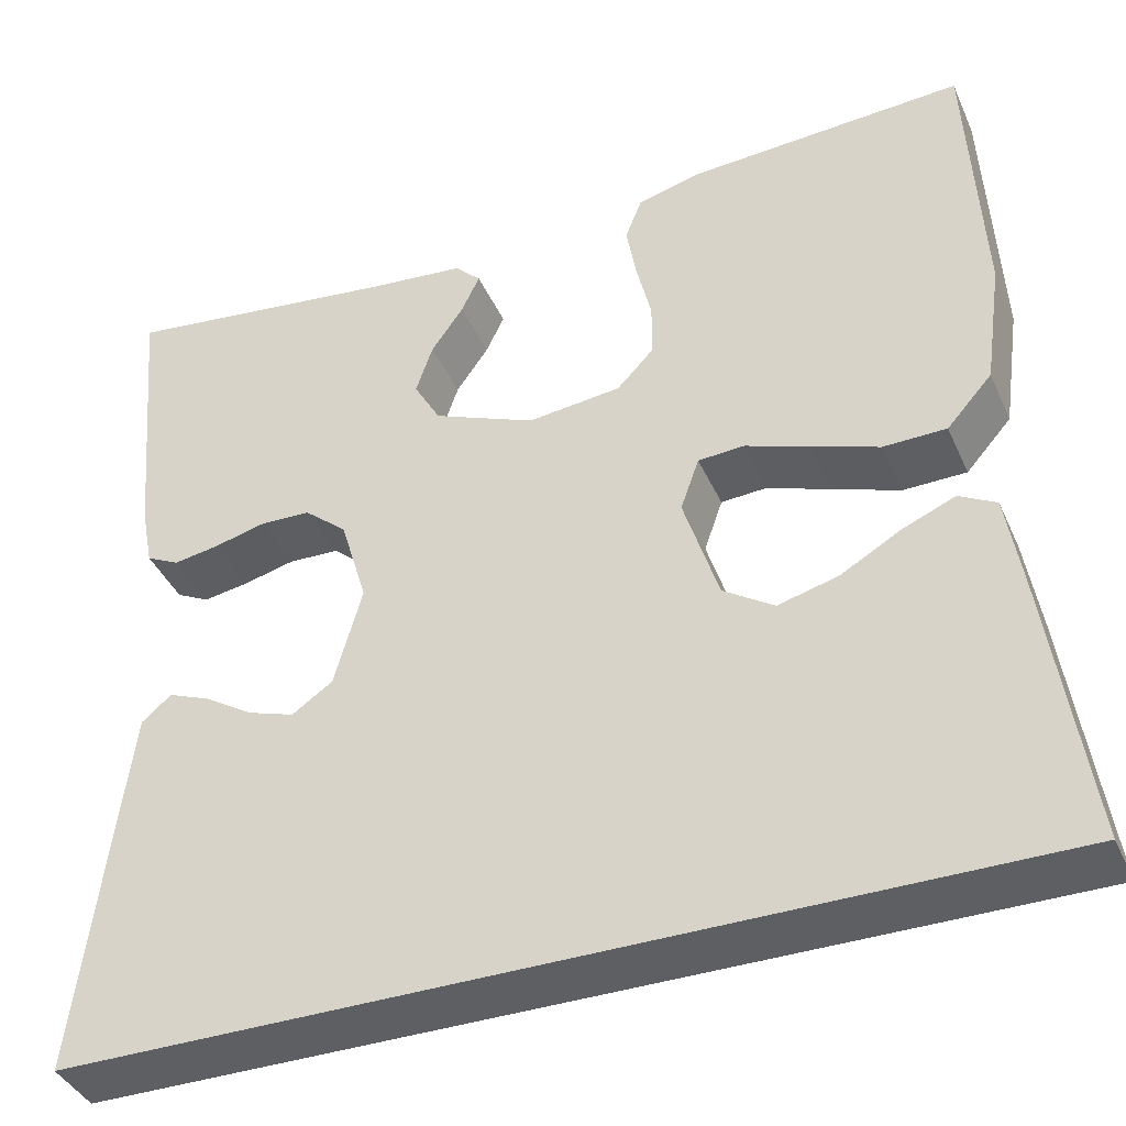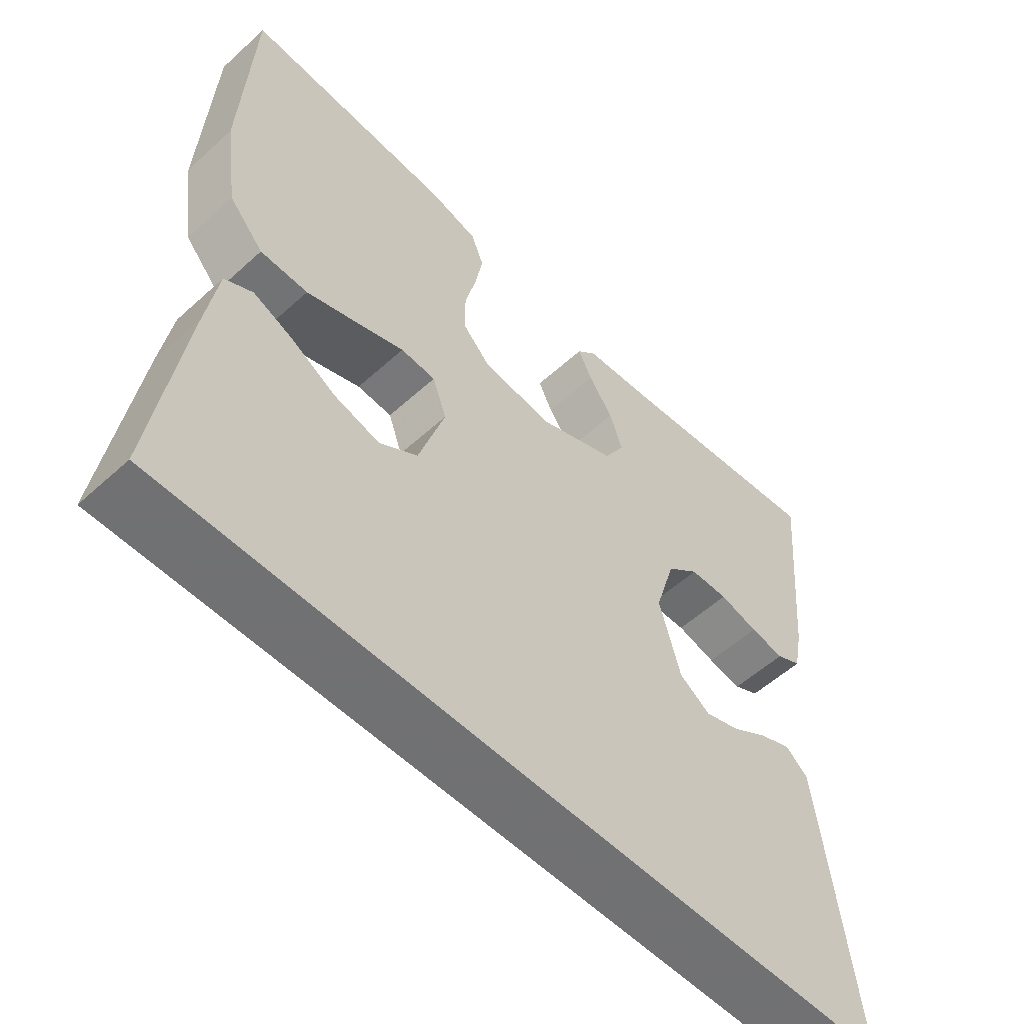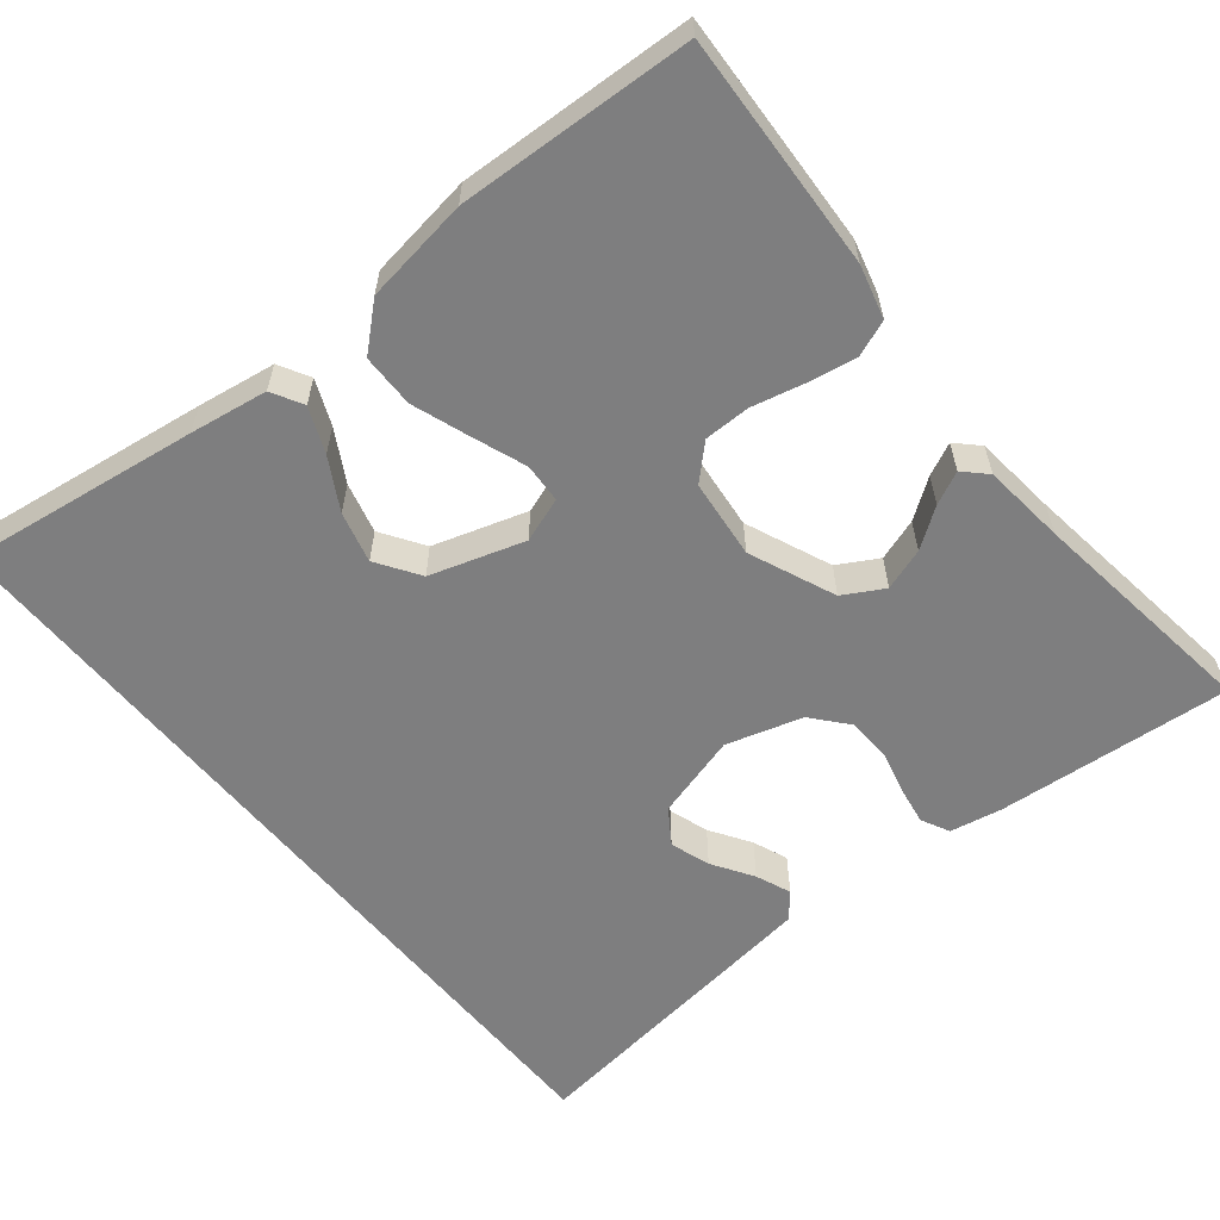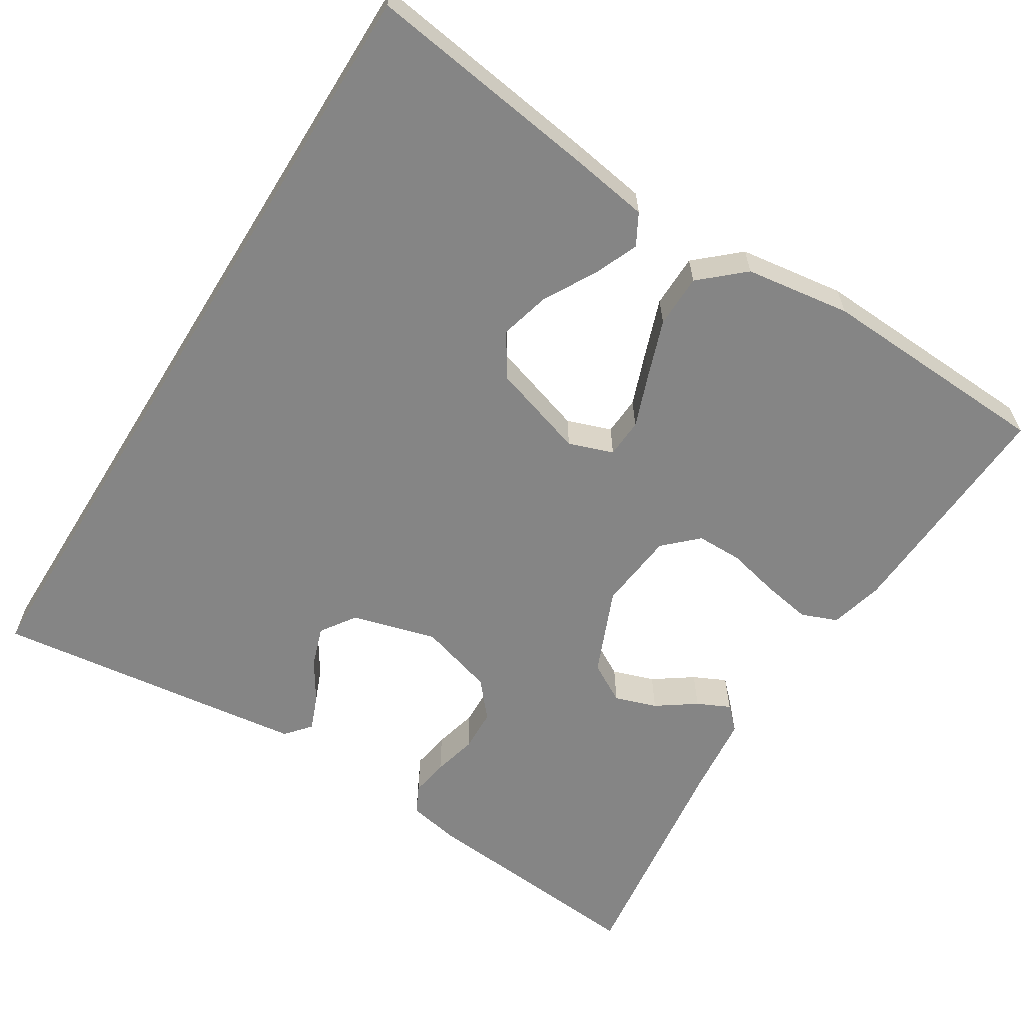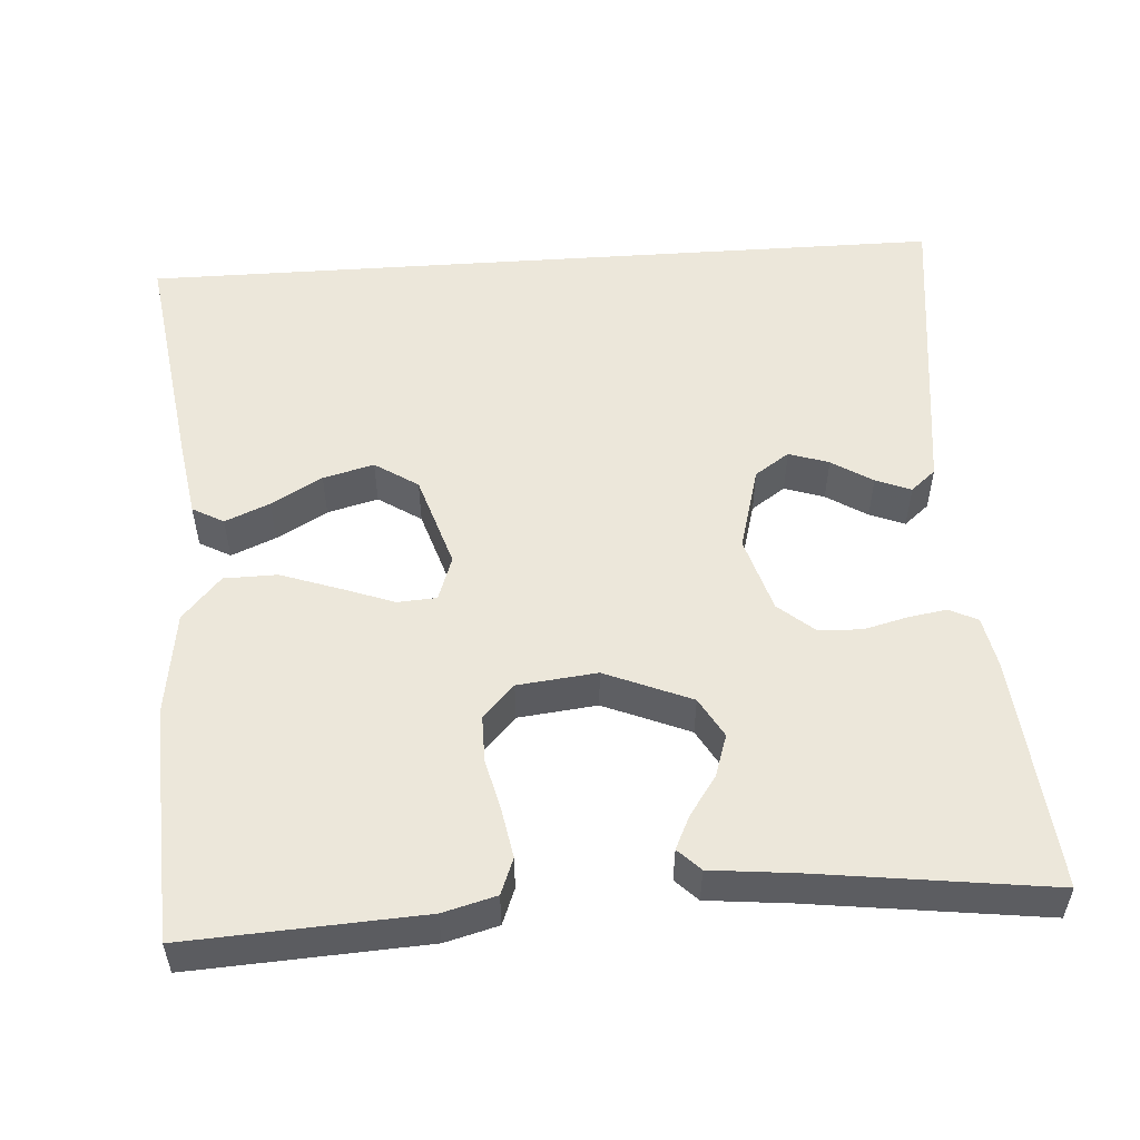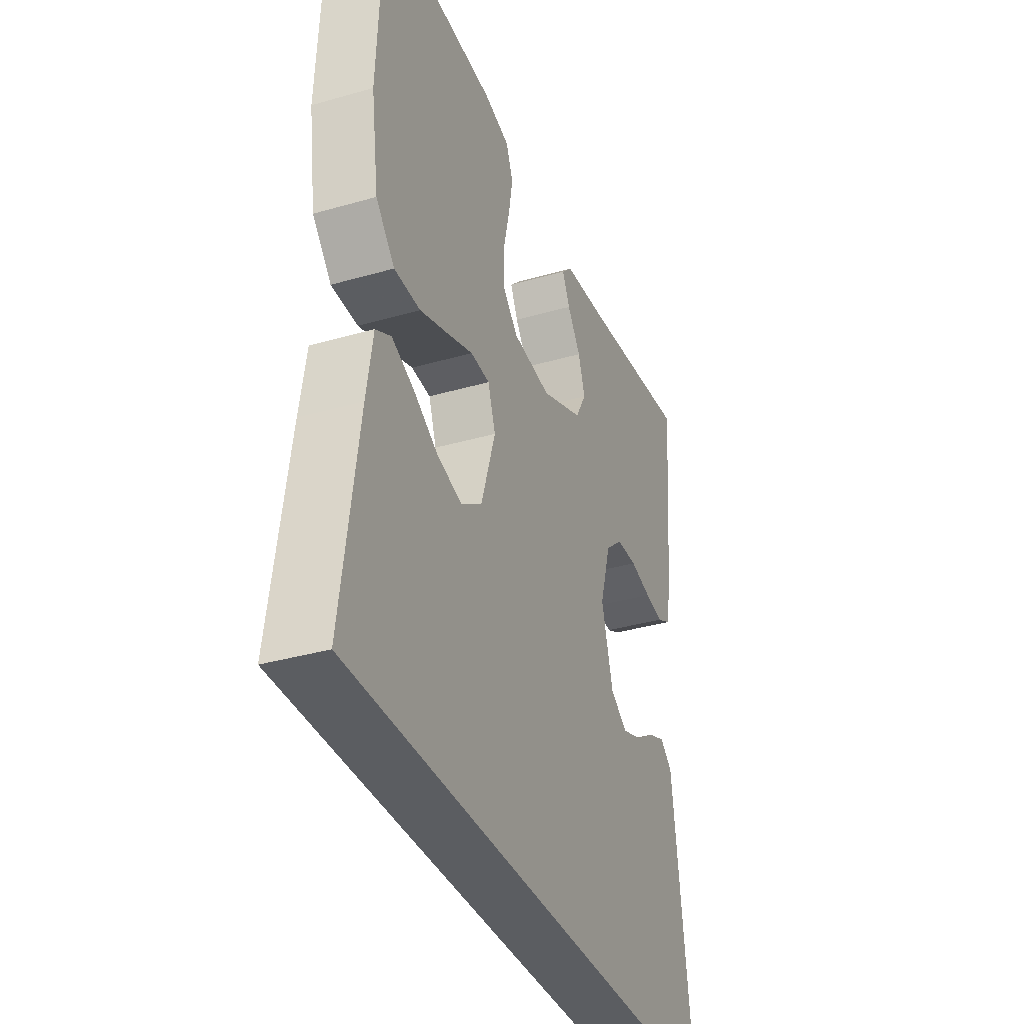
<metadata>
{"format":"obj","ext":"obj","renderer":"f3d","projection":"perspective","resolution":1024,"background":"white","views":[{"elev":-39.8,"azim":-157.5,"up":"+Z"},{"elev":-55.3,"azim":-46.3,"up":"+Z"},{"elev":-59.4,"azim":-50.7,"up":"+Y"},{"elev":-61.7,"azim":-121.8,"up":"+Y"},{"elev":53.3,"azim":-3.9,"up":"+Y"},{"elev":-35.4,"azim":-69.1,"up":"+Z"}]}
</metadata>
<code>
v 0.493 0.07 -0.5
v -0.546 0.07 -0.5
v -0.503 0.07 -0.2
v -0.487 0.07 -0.1
v -0.447 0.07 -0.078
v -0.39 0.07 -0.102
v -0.325 0.07 -0.139
v -0.26 0.07 -0.156
v -0.205 0.07 -0.12
v -0.167 0.07 0
v -0.187 0.07 0.057
v -0.237 0.07 0.06
v -0.305 0.07 0.035
v -0.379 0.07 0.009
v -0.447 0.07 0.01
v -0.496 0.07 0.065
v -0.515 0.07 0.2
v -0.5 0.07 0.5
v -0.2 0.07 0.484
v -0.132 0.07 0.466
v -0.114 0.07 0.42
v -0.125 0.07 0.358
v -0.141 0.07 0.291
v -0.141 0.07 0.232
v -0.101 0.07 0.19
v 0 0.07 0.179
v 0.11 0.07 0.225
v 0.139 0.07 0.276
v 0.121 0.07 0.33
v 0.086 0.07 0.38
v 0.066 0.07 0.422
v 0.094 0.07 0.45
v 0.2 0.07 0.461
v 0.5 0.07 0.5
v 0.473 0.07 0.2
v 0.46 0.07 0.134
v 0.424 0.07 0.116
v 0.375 0.07 0.124
v 0.319 0.07 0.138
v 0.264 0.07 0.136
v 0.218 0.07 0.097
v 0.189 0.07 0
v 0.219 0.07 -0.108
v 0.263 0.07 -0.138
v 0.314 0.07 -0.121
v 0.366 0.07 -0.088
v 0.411 0.07 -0.07
v 0.443 0.07 -0.097
v 0.456 0.07 -0.2
v 0.493 0 -0.5
v -0.546 0 -0.5
v -0.503 0 -0.2
v -0.487 0 -0.1
v -0.447 0 -0.078
v -0.39 0 -0.102
v -0.325 0 -0.139
v -0.26 0 -0.156
v -0.205 0 -0.12
v -0.167 0 0
v -0.187 0 0.057
v -0.237 0 0.06
v -0.305 0 0.035
v -0.379 0 0.009
v -0.447 0 0.01
v -0.496 0 0.065
v -0.515 0 0.2
v -0.5 0 0.5
v -0.2 0 0.484
v -0.132 0 0.466
v -0.114 0 0.42
v -0.125 0 0.358
v -0.141 0 0.291
v -0.141 0 0.232
v -0.101 0 0.19
v 0 0 0.179
v 0.11 0 0.225
v 0.139 0 0.276
v 0.121 0 0.33
v 0.086 0 0.38
v 0.066 0 0.422
v 0.094 0 0.45
v 0.2 0 0.461
v 0.5 0 0.5
v 0.473 0 0.2
v 0.46 0 0.134
v 0.424 0 0.116
v 0.375 0 0.124
v 0.319 0 0.138
v 0.264 0 0.136
v 0.218 0 0.097
v 0.189 0 0
v 0.219 0 -0.108
v 0.263 0 -0.138
v 0.314 0 -0.121
v 0.366 0 -0.088
v 0.411 0 -0.07
v 0.443 0 -0.097
v 0.456 0 -0.2
f 48 49 1
f 47 48 1
f 46 47 1
f 45 46 1
f 44 45 1 2
f 43 44 2 3
f 37 38 39
f 36 37 39
f 35 36 39
f 34 35 39
f 33 34 39
f 33 39 40
f 32 33 40
f 31 32 40
f 30 31 40
f 29 30 40
f 28 29 40 41
f 21 22 23
f 20 21 23
f 19 20 23
f 18 19 23
f 17 18 23
f 16 17 23
f 15 16 23
f 14 15 23
f 13 14 23
f 12 13 23
f 11 12 23 24
f 10 11 24 25
f 5 6 7
f 4 5 7
f 3 4 7
f 3 7 8
f 43 3 8
f 42 43 8 9
f 27 28 41 42
f 42 9 10
f 27 42 10
f 26 27 10
f 10 25 26
f 50 98 97
f 50 97 96
f 50 96 95
f 50 95 94
f 51 50 94 93
f 52 51 93 92
f 88 87 86
f 88 86 85
f 88 85 84
f 88 84 83
f 88 83 82
f 89 88 82
f 89 82 81
f 89 81 80
f 89 80 79
f 89 79 78
f 90 89 78 77
f 72 71 70
f 72 70 69
f 72 69 68
f 72 68 67
f 72 67 66
f 72 66 65
f 72 65 64
f 72 64 63
f 72 63 62
f 72 62 61
f 73 72 61 60
f 74 73 60 59
f 56 55 54
f 56 54 53
f 56 53 52
f 57 56 52
f 57 52 92
f 58 57 92 91
f 91 90 77 76
f 59 58 91
f 59 91 76
f 59 76 75
f 75 74 59
f 1 50 51 2
f 2 51 52 3
f 3 52 53 4
f 4 53 54 5
f 5 54 55 6
f 6 55 56 7
f 7 56 57 8
f 8 57 58 9
f 9 58 59 10
f 10 59 60 11
f 11 60 61 12
f 12 61 62 13
f 13 62 63 14
f 14 63 64 15
f 15 64 65 16
f 16 65 66 17
f 17 66 67 18
f 18 67 68 19
f 19 68 69 20
f 20 69 70 21
f 21 70 71 22
f 22 71 72 23
f 23 72 73 24
f 24 73 74 25
f 25 74 75 26
f 26 75 76 27
f 27 76 77 28
f 28 77 78 29
f 29 78 79 30
f 30 79 80 31
f 31 80 81 32
f 32 81 82 33
f 33 82 83 34
f 34 83 84 35
f 35 84 85 36
f 36 85 86 37
f 37 86 87 38
f 38 87 88 39
f 39 88 89 40
f 40 89 90 41
f 41 90 91 42
f 42 91 92 43
f 43 92 93 44
f 44 93 94 45
f 45 94 95 46
f 46 95 96 47
f 47 96 97 48
f 48 97 98 49
f 49 98 50 1

</code>
